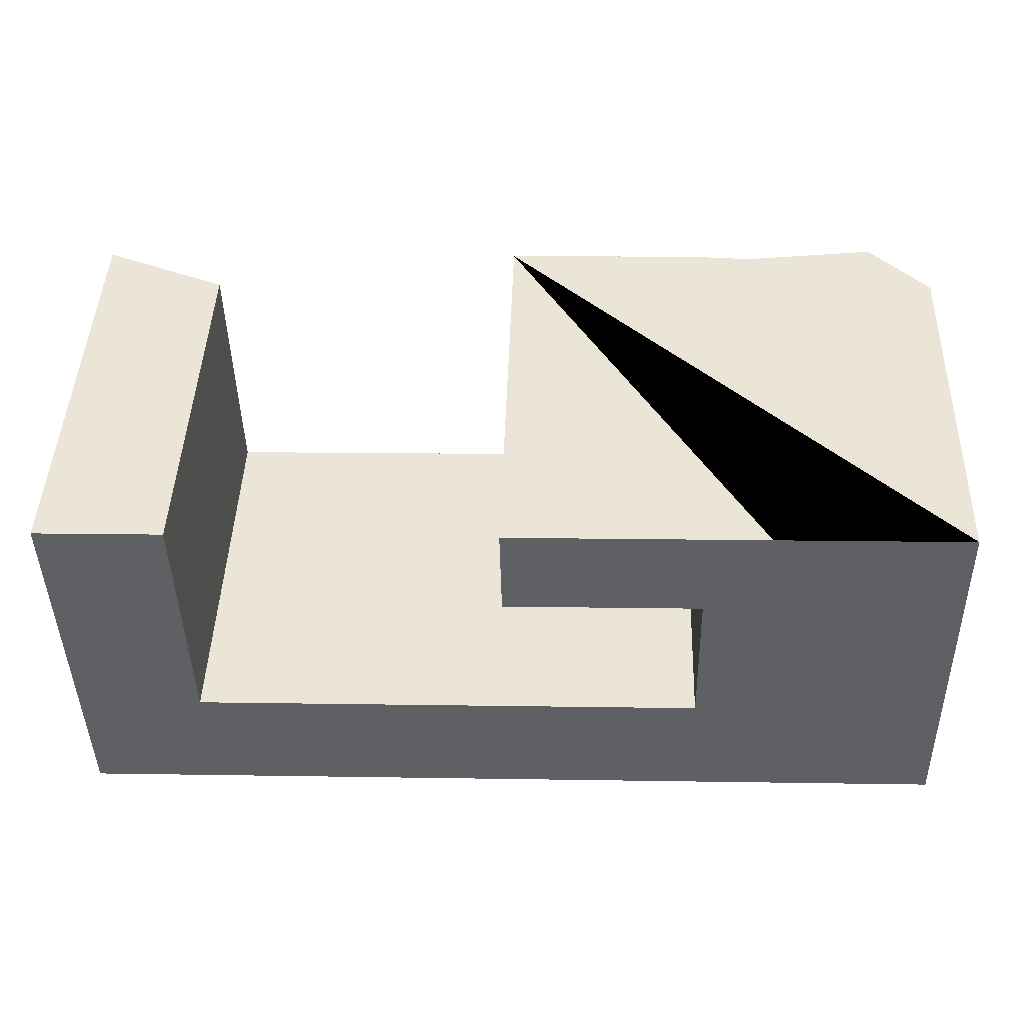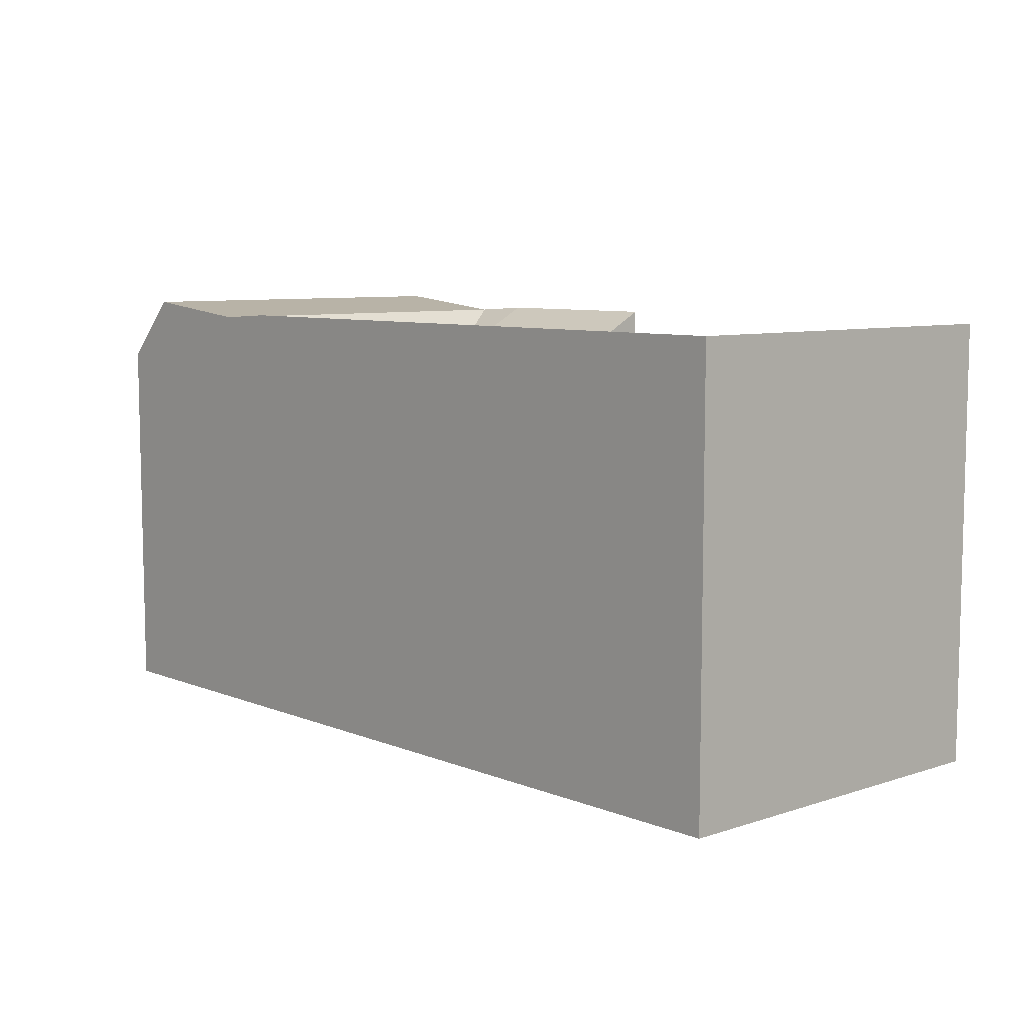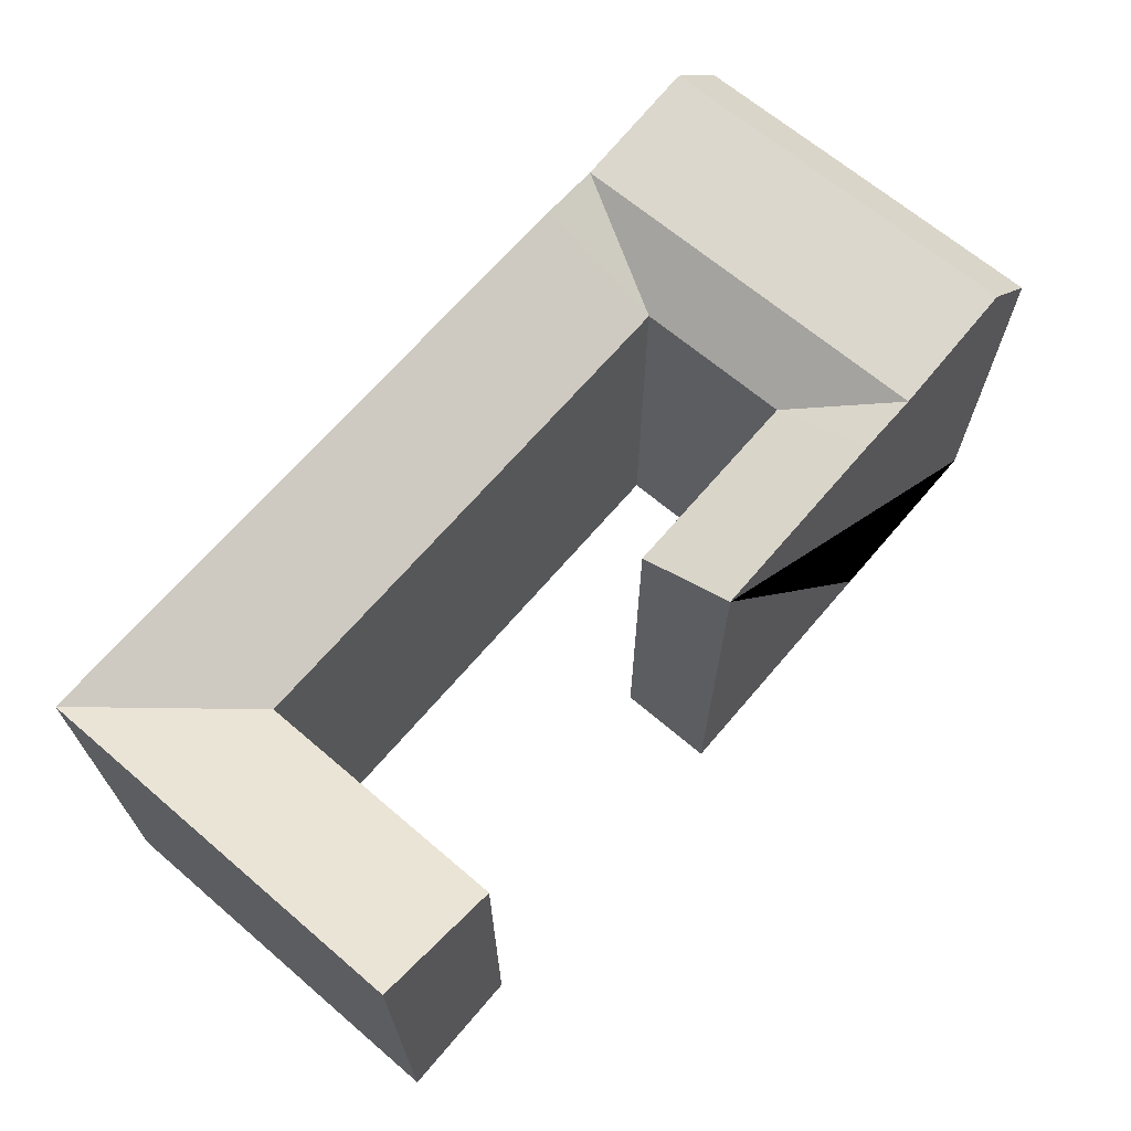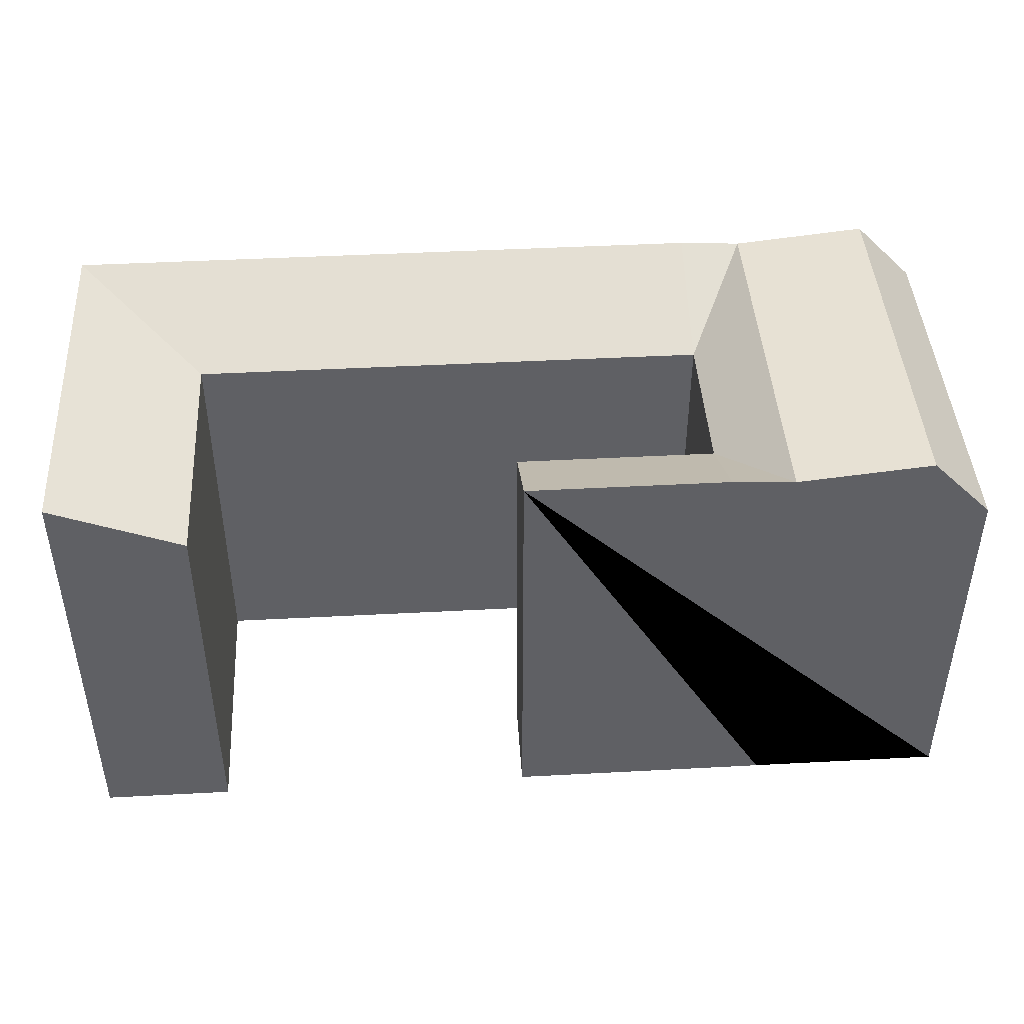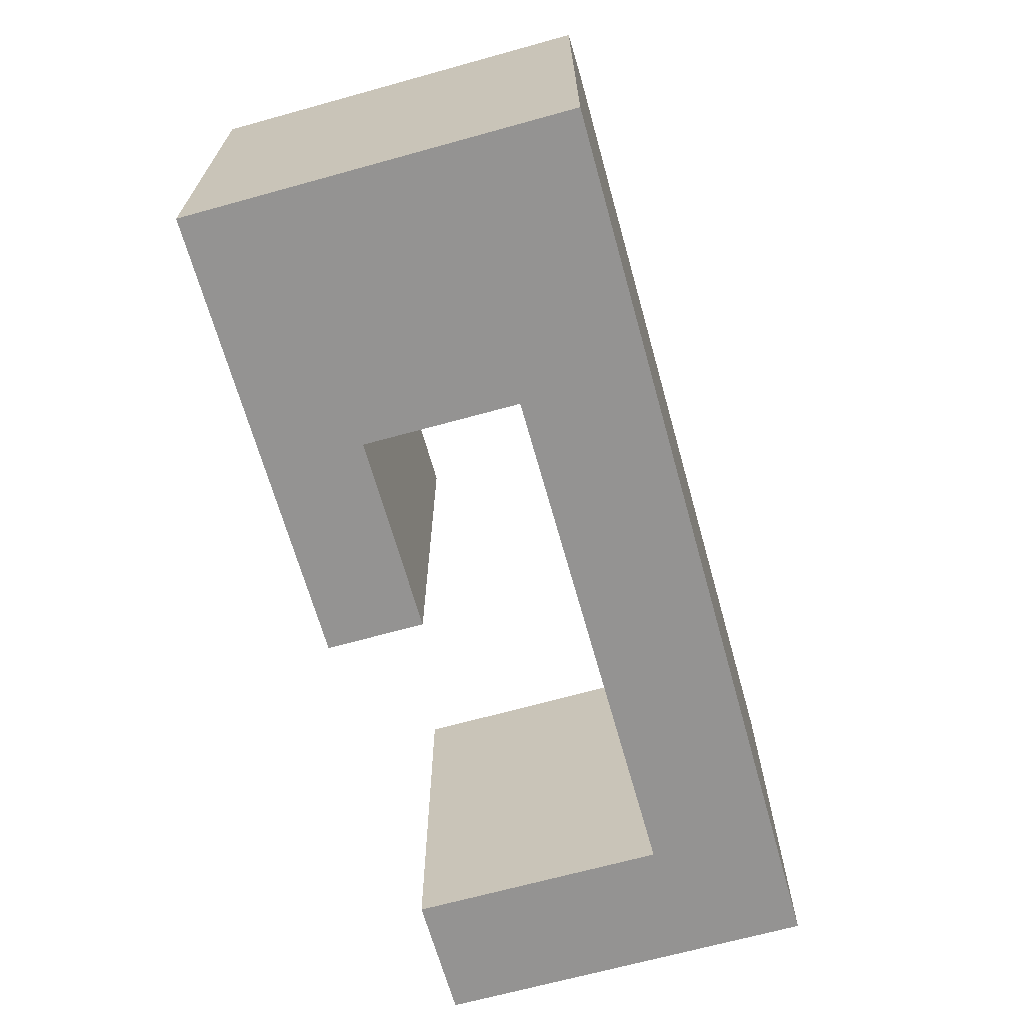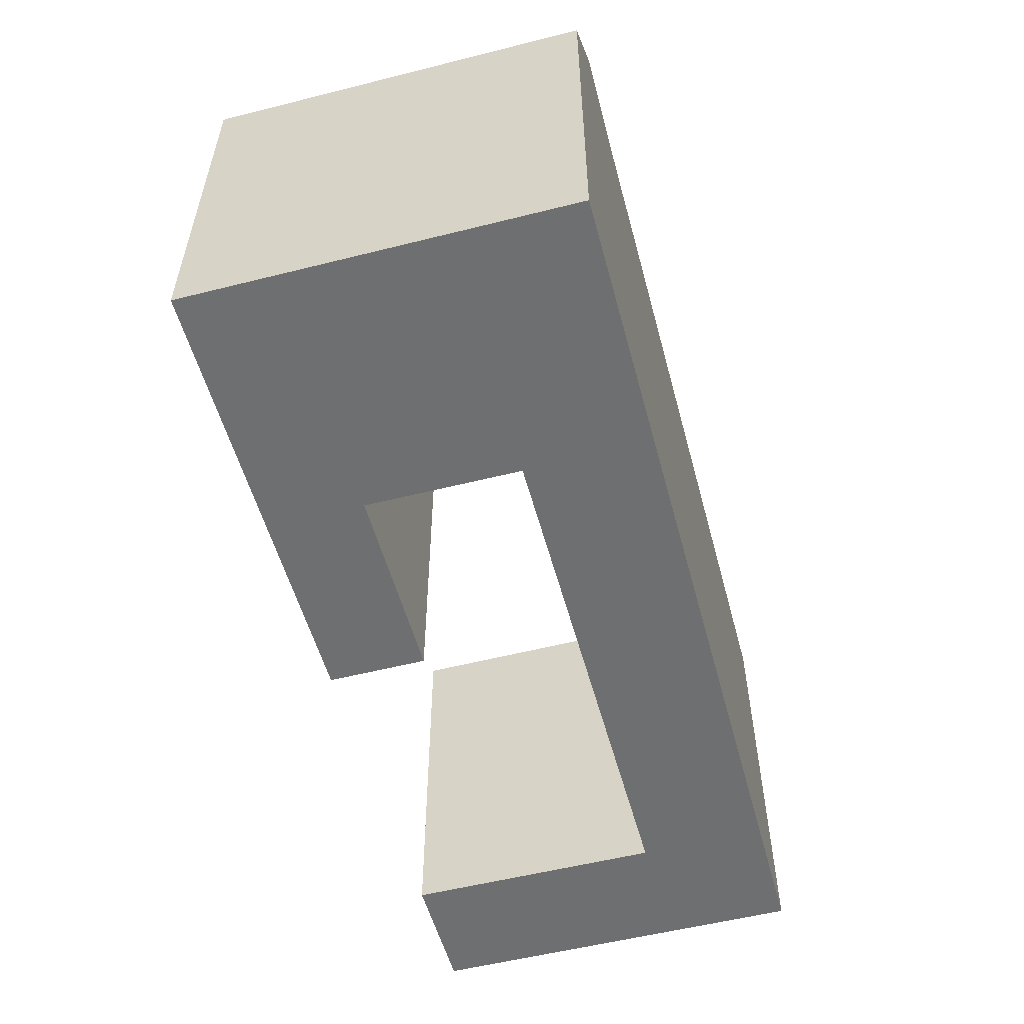
<metadata>
{"format":"obj","ext":"obj","renderer":"f3d","projection":"perspective","resolution":1024,"background":"white","views":[{"elev":45.2,"azim":1.9,"up":"+Z"},{"elev":7.9,"azim":-133.5,"up":"+Y"},{"elev":67.3,"azim":-50.8,"up":"+Y"},{"elev":44.4,"azim":-4.8,"up":"+Y"},{"elev":-66.8,"azim":104.4,"up":"+Y"},{"elev":-54.5,"azim":103.8,"up":"+Y"}]}
</metadata>
<code>
v  46.34 1.12e-15 -18.29
v  6.833 7.803e-16 -12.74
v  43.25 1.124e-15 -18.36
v  23.22 7.583e-16 -12.38
v  46.22 7.275e-16 -11.88
v  33.25 7.449e-16 -12.16
v  33.1 2.622e-16 -4.281
v  46.07 2.455e-16 -4.01
v  22.93 -2.939e-17 0.48
v  23.04 2.751e-16 -4.492
v  33.01 -4.231e-17 0.6911
v  45.97 -5.894e-17 0.9625
v  42.89 -5.498e-17 0.898
v  36.14 -4.633e-17 0.7567
v  6.985 1.173e-15 -19.15
v  0.3052 7.89e-16 -12.89
v  0.4571 1.182e-15 -19.3
v  23.37 1.151e-15 -18.79
v  33.37 1.137e-15 -18.58
v  36.51 1.133e-15 -18.51
v  0.1178 3.044e-16 -4.972
v  6.645 2.961e-16 -4.835
v  0 0 0
v  6.528 -8.368e-18 0.1367
v  46.34 19.49 -18.29
v  43.25 22.7 -18.36
v  36.51 21.99 -18.51
v  33.37 22.19 -18.58
v  23.37 22.19 -18.8
v  6.985 22.19 -19.15
v  0.4576 22.19 -19.3
v  42.89 22.7 0.8972
v  36.15 21.99 0.756
v  45.97 19.49 0.9619
v  22.93 22.19 0.4793
v  33.01 22.19 0.6904
v  46.22 19.49 -11.88
v  46.07 19.49 -4.011
v  33.25 19.49 -12.17
v  23.22 19.49 -12.38
v  6.833 19.49 -12.74
v  0.0004722 22.19 -0.000702
v  0.1182 22.19 -4.973
v  0.3057 22.19 -12.89
v  6.646 19.49 -4.836
v  6.528 19.49 0.136
v  33.1 19.49 -4.282
v  23.04 19.49 -4.493
v  43.13 22.7 -11.95
v  42.99 22.7 -4.075
v  36.39 21.99 -12.1
v  36.24 21.99 -4.216
g defaultobject
f 1 2 3
f 2 1 4
f 4 1 5
f 4 5 6
f 6 5 7
f 7 5 8
f 7 9 10
f 9 7 8
f 9 8 11
f 11 8 12
f 11 12 13
f 11 13 14
f 15 16 17
f 16 15 18
f 16 18 19
f 16 19 20
f 16 20 3
f 16 3 2
f 16 2 21
f 21 2 22
f 21 22 23
f 23 22 24
f 3 25 1
f 25 3 20
f 25 20 19
f 25 19 18
f 25 18 26
f 26 18 27
f 27 18 15
f 27 15 28
f 28 15 29
f 29 15 17
f 29 17 30
f 30 17 31
f 32 33 34
f 11 35 9
f 35 11 14
f 35 14 13
f 35 13 12
f 35 12 34
f 35 34 33
f 35 33 36
f 37 1 25
f 1 37 38
f 1 38 34
f 1 34 12
f 1 12 5
f 5 12 8
f 39 4 6
f 4 39 2
f 2 39 40
f 2 40 41
f 42 21 23
f 21 42 16
f 16 42 17
f 17 42 43
f 17 43 44
f 17 44 31
f 41 22 2
f 22 41 24
f 24 41 45
f 24 45 46
f 47 6 7
f 6 47 39
f 35 10 9
f 10 35 48
f 48 7 10
f 7 48 47
f 24 42 23
f 42 24 46
f 49 25 26
f 25 49 50
f 25 50 32
f 25 32 37
f 37 32 38
f 38 32 34
f 51 26 27
f 26 51 52
f 26 52 33
f 26 33 50
f 50 33 32
f 26 50 49
f 47 27 39
f 27 47 51
f 51 47 33
f 51 33 52
f 29 39 28
f 39 29 30
f 39 30 31
f 39 31 41
f 39 41 40
f 44 41 31
f 41 44 43
f 41 43 42
f 41 42 45
f 45 42 46
f 27 28 39
f 33 47 36
f 47 35 36
f 35 47 48

</code>
